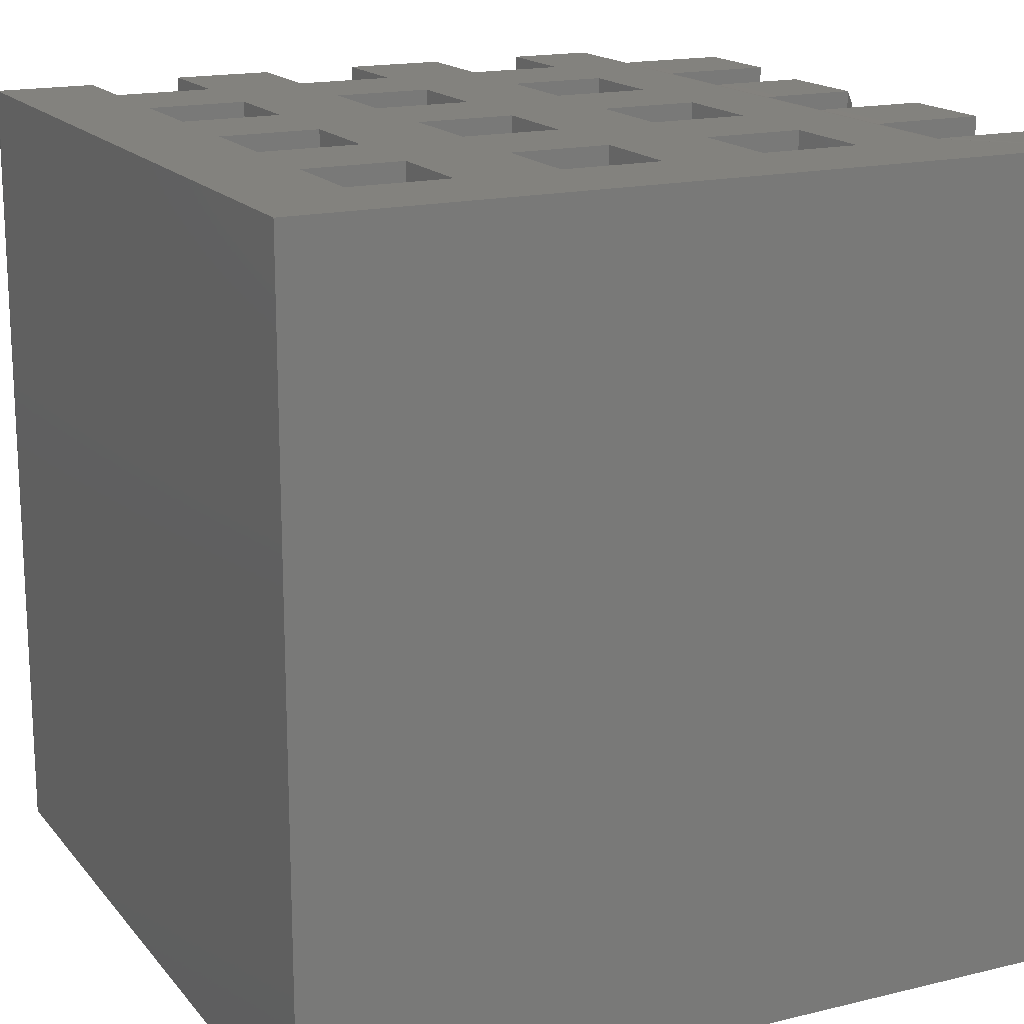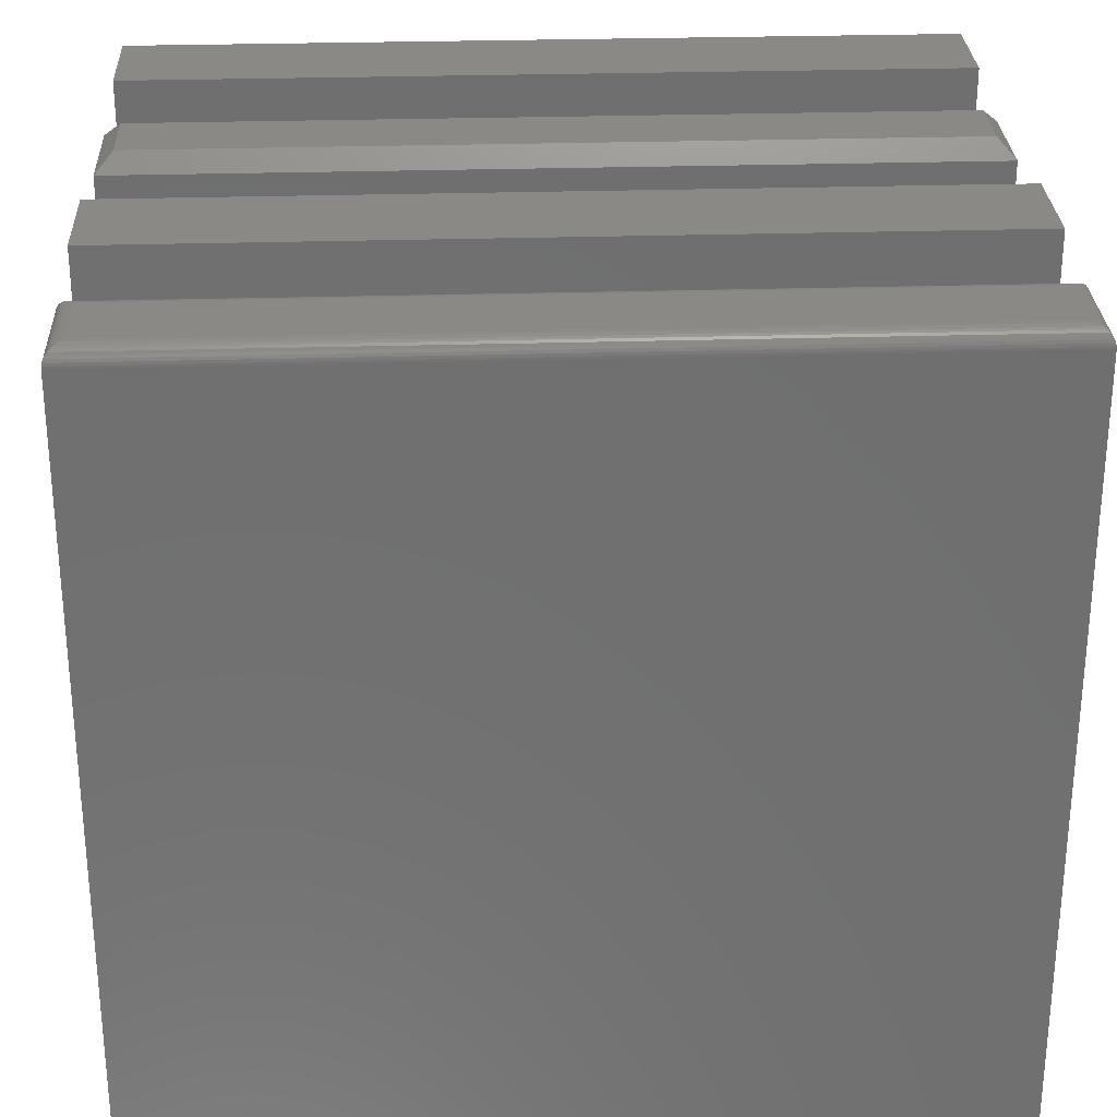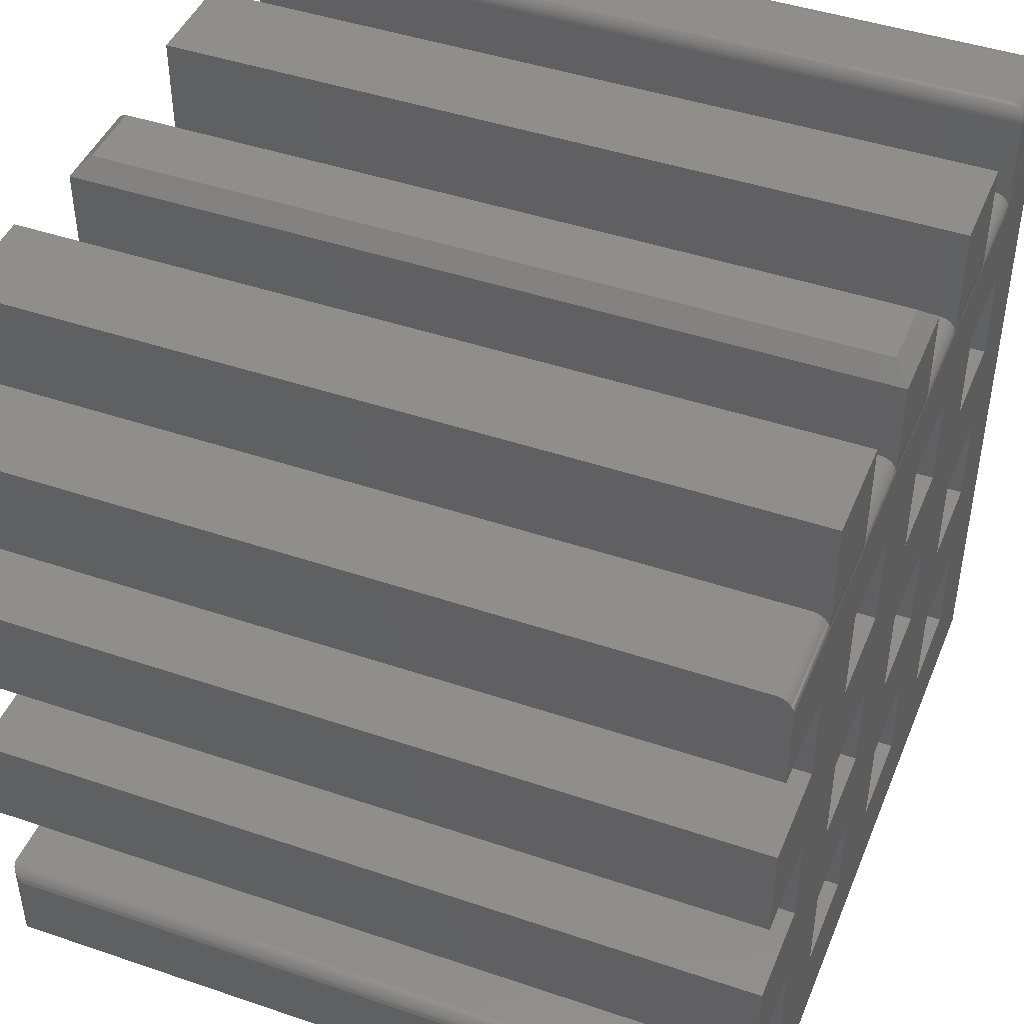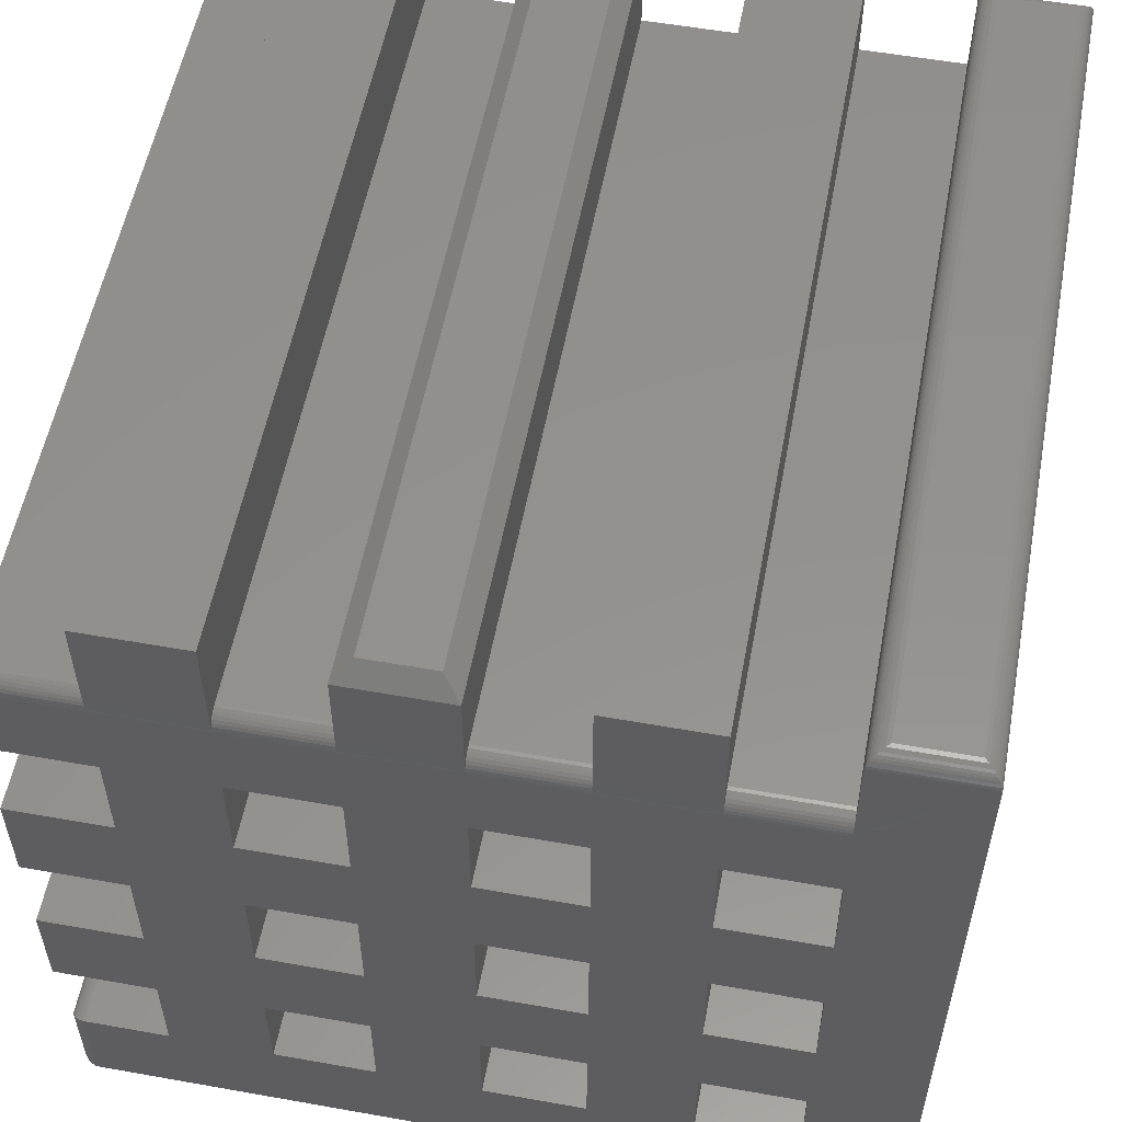
<metadata>
{"format":"stl","ext":"stl","renderer":"f3d","projection":"perspective","resolution":1024,"background":"white","views":[{"elev":16.9,"azim":-116.0,"up":"+Y"},{"elev":28.3,"azim":-92.6,"up":"+Z"},{"elev":44.6,"azim":111.6,"up":"+Z"},{"elev":55.5,"azim":-169.4,"up":"+Z"}]}
</metadata>
<code>
# stl→obj: 279 verts, 590 faces
v 0.6572 0.75 0.6416
v 0.75 0.75 0.6416
v 0.75 0.75 0.5625
v 0.6572 0.75 0.5625
v 0.5625 0.75 0.6416
v 0.6572 0.75 0.375
v 0.5625 0.75 0.4697
v 0.75 0.75 0.375
v 0.5625 0.75 0.375
v 0.6572 0.75 0.1875
v 0.5625 0.75 0.2822
v 0.75 0.75 0.1875
v 0.4697 0.75 0.375
v 0.4697 0.75 0.2822
v 0.375 0.75 0.2822
v 0.375 0.75 0.375
v 0.375 0.75 0.4697
v 0.4697 0.75 0.4697
v 0.1875 0.75 0.2822
v 0.1875 0.75 0.375
v 0.2822 0.75 0.375
v 0.2822 0.75 0.2822
v 0.2822 0.75 0.1875
v 0.1875 0.75 0.1875
v 0.09474 0.75 0.1875
v 0.09474 0.75 0.2822
v 0.4697 0.75 0.1875
v 0.375 0.75 0.1875
v 0.1875 0.75 0.4697
v 0.2822 0.75 0.4697
v 0.375 0.75 0.6416
v 0.4697 0.75 0.6416
v 0.4697 0.75 0.5625
v 0.375 0.75 0.5625
v 0.2822 0.75 0.5625
v 0.2822 0.75 0.6416
v 0.1875 0.75 0.6416
v 0.1875 0.75 0.5625
v 0.09474 0.75 0.5625
v 0.09474 0.75 0.6416
v 0.6572 0.75 0.09474
v 0.7344 0.75 0.09474
v 0.7344 0.75 -4.497e-17
v 0.5625 0.75 0.09474
v 0.5625 0.75 0.1875
v 0.6572 0.75 0.2822
v 0.75 0.75 0.2822
v 0.6572 0.75 0.4697
v 0.75 0.75 0.4697
v 0.5625 0.75 0.5625
v 0 0.75 0
v 0.2822 0.75 0.09474
v 0.375 0.75 0.09474
v 0.4697 0.75 0.09474
v 0 0.75 0.7344
v 0.09474 0.75 0.09474
v 0.1875 0.75 0.09474
v 0.09474 0.75 0.7344
v 0.09474 0.75 0.6572
v 0.09474 0.7497 0.6447
v 0.09474 0.75 0.4697
v 0.09474 0.75 0.375
v 0.5625 0.75 0.75
v 0.6572 0.75 0.75
v 0.5625 0.75 0.6572
v 0.6572 0.75 0.6572
v 0.5625 0.7497 0.6447
v 0.6572 0.7497 0.6447
v 0.375 0.75 0.7344
v 0.4697 0.75 0.7344
v 0.375 0.75 0.6572
v 0.4697 0.75 0.6572
v 0.375 0.7497 0.6447
v 0.4697 0.7497 0.6447
v 0.1875 0.75 0.75
v 0.2822 0.75 0.75
v 0.1875 0.75 0.6572
v 0.2822 0.75 0.6572
v 0.1875 0.7497 0.6447
v 0.2822 0.7497 0.6447
v 0.5625 0 0.6572
v 0.5625 0.7344 0.6572
v 0.4697 0 0.6572
v 0.4697 0.7344 0.6572
v 0.5625 0.7488 0.6476
v 0.5625 0.7474 0.6503
v 0.5625 0.7454 0.6527
v 0.5625 0.7431 0.6546
v 0.5625 0.7404 0.656
v 0.5625 0.7374 0.6569
v 0.5625 0 0.75
v 0.4697 0.7374 0.6569
v 0.4697 0.7404 0.656
v 0.4697 0.7431 0.6546
v 0.4697 0.7454 0.6527
v 0.4697 0.7474 0.6503
v 0.4697 0.7488 0.6476
v 0.4697 0 0.7344
v 0.75 0 0.6572
v 0.75 0.7344 0.6572
v 0.6572 0 0.6572
v 0.6572 0.7344 0.6572
v 0.75 0 0.5625
v 0.75 0.7454 0.6527
v 0.75 0.7497 0.6447
v 0.75 0.7488 0.6476
v 0.75 0.7474 0.6503
v 0.75 0.7431 0.6546
v 0.75 0.7404 0.656
v 0.75 0.7374 0.6569
v 0.6572 0.7374 0.6569
v 0.6572 0.7404 0.656
v 0.6572 0.7431 0.6546
v 0.6572 0.7454 0.6527
v 0.6572 0.7474 0.6503
v 0.6572 0.7488 0.6476
v 0.6572 0 0.75
v 0.375 0 0.6572
v 0.375 0.7344 0.6572
v 0.2822 0 0.6572
v 0.2822 0.7344 0.6572
v 0.375 0.7488 0.6476
v 0.375 0.7474 0.6503
v 0.375 0.7454 0.6527
v 0.375 0.7431 0.6546
v 0.375 0.7404 0.656
v 0.375 0.7374 0.6569
v 0.375 0 0.7344
v 0.2822 0.7374 0.6569
v 0.2822 0.7404 0.656
v 0.2822 0.7431 0.6546
v 0.2822 0.7454 0.6527
v 0.2822 0.7474 0.6503
v 0.2822 0.7488 0.6476
v 0.2822 0 0.75
v 0.1875 0 0.6572
v 0.1875 0.7344 0.6572
v 0.09474 0 0.6572
v 0.09474 0.7344 0.6572
v 0.1875 0.7488 0.6476
v 0.1875 0.7474 0.6503
v 0.1875 0.7454 0.6527
v 0.1875 0.7431 0.6546
v 0.1875 0.7404 0.656
v 0.1875 0.7374 0.6569
v 0.1875 0 0.75
v 0.09474 0.7374 0.6569
v 0.09474 0.7404 0.656
v 0.09474 0.7431 0.6546
v 0.09474 0.7454 0.6527
v 0.09474 0.7474 0.6503
v 0.09474 0.7488 0.6476
v 0.09474 -2.776e-17 0.7344
v 0 0 0
v 0 0 0.7344
v 0.6572 0 0.2822
v 0.5625 0 0.1875
v 0.75 0 0.2822
v 0.5625 0 0.2822
v 0.1875 0 0.375
v 0.1875 0 0.2822
v 0.2822 0 0.2822
v 0.2822 0 0.375
v 0.2822 0 0.4697
v 0.1875 0 0.4697
v 0.09474 0 0.4697
v 0.09474 0 0.375
v 0.4697 0 0.2822
v 0.4697 0 0.375
v 0.375 0 0.375
v 0.375 0 0.2822
v 0.375 0 0.1875
v 0.4697 0 0.1875
v 0.4697 0 0.4697
v 0.4697 0 0.5625
v 0.375 0 0.5625
v 0.375 0 0.4697
v 0.5625 0 0.375
v 0.5625 0 0.4697
v 0.1875 0 0.1875
v 0.1875 0 0.09474
v 0.2822 0 0.09474
v 0.2822 0 0.1875
v 0.09474 0 0.2822
v 0.09474 0 0.1875
v 0.6572 0 0.4697
v 0.6572 0 0.5625
v 0.5625 0 0.5625
v 0.75 0 0.4697
v 0.6572 0 0.375
v 0.75 0 0.375
v 0.6572 0 0.1875
v 0.75 0 0.1875
v 0.5625 0 0.09474
v 0.6572 0 0.09474
v 0.1875 0 0.5625
v 0.2822 0 0.5625
v 0.4697 0 0.09474
v 0.375 0 0.09474
v 0.09474 0 0.09474
v 0.7344 0 -5.551e-17
v 0.7344 0 0.09474
v 0.09474 0 0.5625
v 0.75 0.01562 0.01562
v 0.75 0.7344 0.01562
v 0.75 0.01562 0.07911
v 0.75 0.7344 0.07911
v 0.7496 0.01195 0.01195
v 0.7496 0.738 0.01195
v 0.7411 0.001535 0.001535
v 0.7433 0.7472 0.002811
v 0.7433 0.002811 0.002811
v 0.7453 0.7456 0.004419
v 0.7453 0.004419 0.004419
v 0.7469 0.7437 0.006313
v 0.7469 0.006313 0.006313
v 0.7482 0.7416 0.008436
v 0.7482 0.008436 0.008436
v 0.7363 0.0001198 0.0001198
v 0.7363 0.7499 0.0001198
v 0.7388 0.0006303 0.0006303
v 0.7388 0.7494 0.0006303
v 0.7411 0.7485 0.001535
v 0.7496 0.738 0.08278
v 0.7433 0.7472 0.09193
v 0.7453 0.7456 0.09032
v 0.7469 0.7437 0.08842
v 0.7482 0.7416 0.0863
v 0.7363 0.7499 0.09462
v 0.7388 0.7494 0.09411
v 0.7411 0.7485 0.0932
v 0.7496 0.01195 0.08278
v 0.7482 0.008436 0.0863
v 0.7469 0.006313 0.08842
v 0.7453 0.004419 0.09032
v 0.7433 0.002811 0.09193
v 0.7363 0.0001198 0.09462
v 0.7388 0.0006303 0.09411
v 0.7411 0.001535 0.0932
v 0.3906 0.7344 0.75
v 0.3906 0.01562 0.75
v 0.4541 0.7344 0.75
v 0.4541 0.01562 0.75
v 0.01562 0.7344 0.75
v 0.08278 0.738 0.7496
v 0.01195 0.738 0.7496
v 0.07911 0.7344 0.75
v 0.0932 0.7485 0.7411
v 0.002811 0.7472 0.7433
v 0.09193 0.7472 0.7433
v 0.004419 0.7456 0.7453
v 0.09032 0.7456 0.7453
v 0.006313 0.7437 0.7469
v 0.08842 0.7437 0.7469
v 0.008436 0.7416 0.7482
v 0.0863 0.7416 0.7482
v 0.09462 0.7499 0.7363
v 0.0001198 0.7499 0.7363
v 0.09411 0.7494 0.7388
v 0.0006303 0.7494 0.7388
v 0.001535 0.7485 0.7411
v 0.08278 0.01195 0.7496
v 0.07911 0.01562 0.75
v 0.0932 0.001535 0.7411
v 0.09193 0.002811 0.7433
v 0.09032 0.004419 0.7453
v 0.08842 0.006313 0.7469
v 0.0863 0.008436 0.7482
v 0.09462 0.0001198 0.7363
v 0.09411 0.0006303 0.7388
v 0.01195 0.01195 0.7496
v 0.01562 0.01562 0.75
v 0.001535 0.001535 0.7411
v 0.002811 0.002811 0.7433
v 0.004419 0.004419 0.7453
v 0.006313 0.006313 0.7469
v 0.008436 0.008436 0.7482
v 0.0001198 0.0001198 0.7363
v 0.0006303 0.0006303 0.7388
f 1 2 3
f 4 5 3
f 6 7 8
f 6 9 7
f 10 11 12
f 13 14 15
f 13 15 16
f 13 16 17
f 13 17 18
f 13 18 7
f 13 7 9
f 19 20 21
f 19 21 22
f 19 22 23
f 19 23 24
f 19 24 25
f 19 25 26
f 15 14 27
f 15 27 28
f 15 28 23
f 15 23 22
f 21 20 29
f 21 29 30
f 21 30 17
f 21 17 16
f 31 32 33
f 31 33 34
f 31 34 35
f 31 35 36
f 37 36 35
f 37 35 38
f 37 38 39
f 37 39 40
f 41 42 43
f 41 43 44
f 41 44 45
f 41 45 10
f 46 47 12
f 46 12 11
f 46 11 9
f 46 9 6
f 48 49 8
f 48 8 7
f 48 7 50
f 48 50 4
f 43 51 52
f 43 52 53
f 43 53 54
f 43 54 44
f 51 55 25
f 51 25 56
f 51 56 57
f 51 57 52
f 55 58 59
f 55 59 60
f 55 60 40
f 55 40 39
f 55 39 61
f 55 61 62
f 55 62 26
f 55 26 25
f 29 20 61
f 61 20 62
f 27 14 45
f 45 14 11
f 45 11 10
f 33 32 50
f 50 32 5
f 50 5 4
f 63 64 65
f 65 64 66
f 65 66 67
f 67 66 68
f 67 68 5
f 5 68 1
f 5 1 3
f 69 70 71
f 71 70 72
f 71 72 73
f 73 72 74
f 73 74 31
f 31 74 32
f 18 17 33
f 33 17 34
f 54 53 27
f 27 53 28
f 75 76 77
f 77 76 78
f 77 78 79
f 79 78 80
f 79 80 37
f 37 80 36
f 30 29 35
f 35 29 38
f 52 57 23
f 23 57 24
f 81 82 83
f 83 82 84
f 65 67 85
f 65 85 86
f 65 86 87
f 65 87 88
f 65 88 89
f 65 89 90
f 91 63 65
f 91 65 90
f 91 90 82
f 91 82 81
f 72 92 93
f 72 93 94
f 72 94 95
f 72 95 96
f 72 96 97
f 72 97 74
f 70 98 83
f 70 83 84
f 70 84 92
f 70 92 72
f 5 32 67
f 67 32 74
f 67 74 85
f 85 74 97
f 85 97 86
f 86 97 96
f 86 96 87
f 87 96 95
f 87 95 88
f 88 95 94
f 88 94 89
f 89 94 93
f 89 93 90
f 90 93 92
f 90 92 82
f 82 92 84
f 99 100 101
f 101 100 102
f 99 103 100
f 104 2 105
f 104 105 106
f 104 106 107
f 3 2 104
f 3 104 108
f 3 108 109
f 3 109 110
f 3 110 100
f 3 100 103
f 66 111 112
f 66 112 113
f 66 113 114
f 66 114 115
f 66 115 116
f 66 116 68
f 64 117 101
f 64 101 102
f 64 102 111
f 64 111 66
f 2 1 105
f 105 1 68
f 105 68 106
f 106 68 116
f 106 116 107
f 107 116 115
f 107 115 104
f 104 115 114
f 104 114 108
f 108 114 113
f 108 113 109
f 109 113 112
f 109 112 110
f 110 112 111
f 110 111 100
f 100 111 102
f 118 119 120
f 120 119 121
f 71 73 122
f 71 122 123
f 71 123 124
f 71 124 125
f 71 125 126
f 71 126 127
f 128 69 71
f 128 71 127
f 128 127 119
f 128 119 118
f 78 129 130
f 78 130 131
f 78 131 132
f 78 132 133
f 78 133 134
f 78 134 80
f 76 135 120
f 76 120 121
f 76 121 129
f 76 129 78
f 31 36 73
f 73 36 80
f 73 80 122
f 122 80 134
f 122 134 123
f 123 134 133
f 123 133 124
f 124 133 132
f 124 132 125
f 125 132 131
f 125 131 126
f 126 131 130
f 126 130 127
f 127 130 129
f 127 129 119
f 119 129 121
f 136 137 138
f 138 137 139
f 77 79 140
f 77 140 141
f 77 141 142
f 77 142 143
f 77 143 144
f 77 144 145
f 146 75 77
f 146 77 145
f 146 145 137
f 146 137 136
f 59 147 148
f 59 148 149
f 59 149 150
f 59 150 151
f 59 151 152
f 59 152 60
f 58 153 138
f 58 138 139
f 58 139 147
f 58 147 59
f 51 154 55
f 55 154 155
f 37 40 79
f 79 40 60
f 79 60 140
f 140 60 152
f 140 152 141
f 141 152 151
f 141 151 142
f 142 151 150
f 142 150 143
f 143 150 149
f 143 149 144
f 144 149 148
f 144 148 145
f 145 148 147
f 145 147 137
f 137 147 139
f 156 157 158
f 156 159 157
f 160 161 162
f 160 162 163
f 160 163 164
f 160 164 165
f 160 165 166
f 160 166 167
f 168 169 170
f 168 170 171
f 168 171 172
f 168 172 173
f 168 173 157
f 168 157 159
f 174 175 176
f 174 176 177
f 174 177 170
f 174 170 169
f 174 169 178
f 174 178 179
f 180 181 182
f 180 182 183
f 180 183 162
f 180 162 161
f 180 161 184
f 180 184 185
f 186 187 188
f 186 188 179
f 186 179 178
f 186 178 189
f 190 191 189
f 190 189 178
f 190 178 159
f 190 159 156
f 192 193 158
f 192 158 157
f 192 157 194
f 192 194 195
f 120 135 146
f 120 146 136
f 120 136 196
f 120 196 197
f 120 197 176
f 120 176 118
f 83 98 128
f 83 128 118
f 83 118 176
f 83 176 175
f 83 175 188
f 83 188 81
f 99 101 188
f 99 188 187
f 99 187 103
f 154 198 199
f 154 199 182
f 154 182 181
f 154 181 200
f 154 200 185
f 154 185 155
f 201 202 195
f 201 195 194
f 201 194 198
f 201 198 154
f 155 185 184
f 155 184 167
f 155 167 166
f 155 166 203
f 155 203 138
f 155 138 153
f 183 172 162
f 162 172 171
f 163 170 164
f 164 170 177
f 203 196 138
f 138 196 136
f 165 164 196
f 196 164 197
f 199 198 172
f 172 198 173
f 117 91 101
f 101 91 81
f 101 81 188
f 175 33 188
f 188 33 50
f 187 4 103
f 103 4 3
f 197 35 176
f 176 35 34
f 203 39 196
f 196 39 38
f 166 61 203
f 203 61 39
f 164 30 197
f 197 30 35
f 29 165 38
f 38 165 196
f 174 18 175
f 175 18 33
f 17 177 34
f 34 177 176
f 186 48 187
f 187 48 4
f 7 179 50
f 50 179 188
f 191 8 189
f 189 8 49
f 169 13 178
f 178 13 9
f 190 6 191
f 191 6 8
f 163 21 170
f 170 21 16
f 167 62 160
f 160 62 20
f 165 29 166
f 166 29 61
f 177 17 164
f 164 17 30
f 189 49 186
f 186 49 48
f 179 7 174
f 174 7 18
f 184 26 167
f 167 26 62
f 162 22 163
f 163 22 21
f 19 161 20
f 20 161 160
f 168 14 169
f 169 14 13
f 15 171 16
f 16 171 170
f 156 46 190
f 190 46 6
f 11 159 9
f 9 159 178
f 193 12 158
f 158 12 47
f 173 27 157
f 157 27 45
f 192 10 193
f 193 10 12
f 183 23 172
f 172 23 28
f 185 25 180
f 180 25 24
f 161 19 184
f 184 19 26
f 171 15 162
f 162 15 22
f 158 47 156
f 156 47 46
f 159 11 168
f 168 11 14
f 200 56 185
f 185 56 25
f 182 52 183
f 183 52 23
f 57 181 24
f 24 181 180
f 198 54 173
f 173 54 27
f 53 199 28
f 28 199 172
f 195 41 192
f 192 41 10
f 44 194 45
f 45 194 157
f 202 42 195
f 195 42 41
f 204 205 206
f 206 205 207
f 154 51 201
f 201 51 43
f 205 208 209
f 205 204 208
f 210 211 212
f 212 211 213
f 212 213 214
f 214 213 215
f 214 215 216
f 216 215 217
f 216 217 218
f 218 217 209
f 218 209 208
f 201 43 219
f 219 43 220
f 219 220 221
f 221 220 222
f 221 222 210
f 210 222 223
f 210 223 211
f 207 209 224
f 207 205 209
f 223 225 211
f 211 225 226
f 211 226 213
f 213 226 227
f 213 227 215
f 215 227 228
f 215 228 217
f 217 228 224
f 217 224 209
f 43 42 220
f 220 42 229
f 220 229 222
f 222 229 230
f 222 230 223
f 223 230 231
f 223 231 225
f 206 224 232
f 206 207 224
f 232 224 228
f 232 228 233
f 233 228 227
f 233 227 234
f 234 227 226
f 234 226 235
f 235 226 225
f 235 225 236
f 236 225 231
f 42 202 229
f 229 202 237
f 229 237 230
f 230 237 238
f 230 238 231
f 231 238 239
f 231 239 236
f 204 232 208
f 204 206 232
f 208 232 233
f 208 233 218
f 218 233 234
f 218 234 216
f 216 234 235
f 216 235 214
f 214 235 236
f 214 236 212
f 212 236 239
f 202 201 237
f 237 201 219
f 237 219 238
f 238 219 221
f 238 221 239
f 239 221 210
f 239 210 212
f 91 117 63
f 63 117 64
f 69 128 240
f 240 128 241
f 70 69 242
f 242 69 240
f 98 70 243
f 243 70 242
f 241 243 240
f 240 243 242
f 146 135 75
f 75 135 76
f 244 245 246
f 244 247 245
f 248 249 250
f 250 249 251
f 250 251 252
f 252 251 253
f 252 253 254
f 254 253 255
f 254 255 256
f 256 255 246
f 256 246 245
f 58 55 257
f 257 55 258
f 257 258 259
f 259 258 260
f 259 260 248
f 248 260 261
f 248 261 249
f 247 262 245
f 247 263 262
f 264 250 265
f 265 250 252
f 265 252 266
f 266 252 254
f 266 254 267
f 267 254 256
f 267 256 268
f 268 256 245
f 268 245 262
f 153 58 269
f 269 58 257
f 269 257 270
f 270 257 259
f 270 259 264
f 264 259 248
f 264 248 250
f 263 271 262
f 263 272 271
f 273 265 274
f 274 265 266
f 274 266 275
f 275 266 267
f 275 267 276
f 276 267 268
f 276 268 277
f 277 268 262
f 277 262 271
f 155 153 278
f 278 153 269
f 278 269 279
f 279 269 270
f 279 270 273
f 273 270 264
f 273 264 265
f 272 246 271
f 272 244 246
f 261 274 249
f 249 274 275
f 249 275 251
f 251 275 276
f 251 276 253
f 253 276 277
f 253 277 255
f 255 277 271
f 255 271 246
f 55 155 258
f 258 155 278
f 258 278 260
f 260 278 279
f 260 279 261
f 261 279 273
f 261 273 274
f 272 263 244
f 244 263 247
f 181 57 200
f 200 57 56
f 199 53 182
f 182 53 52
f 194 44 198
f 198 44 54
f 128 98 241
f 241 98 243

</code>
